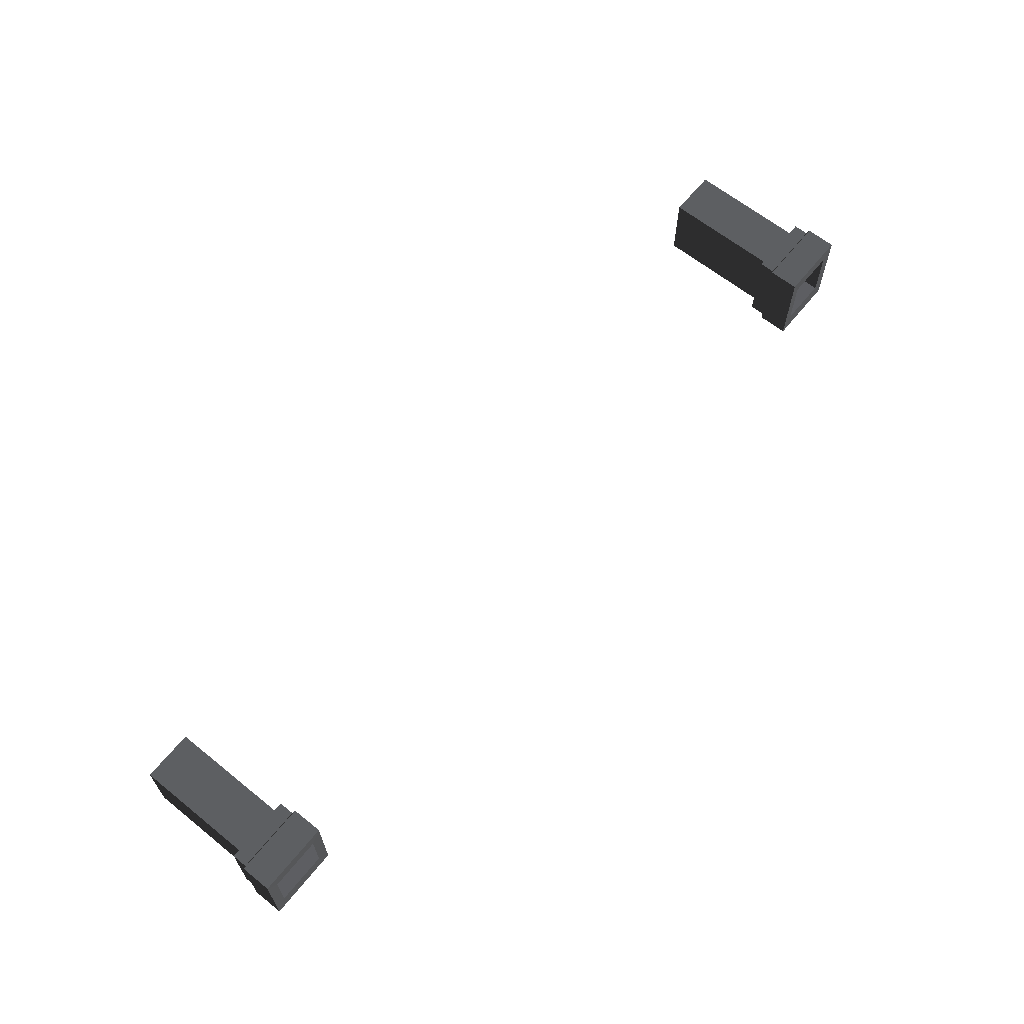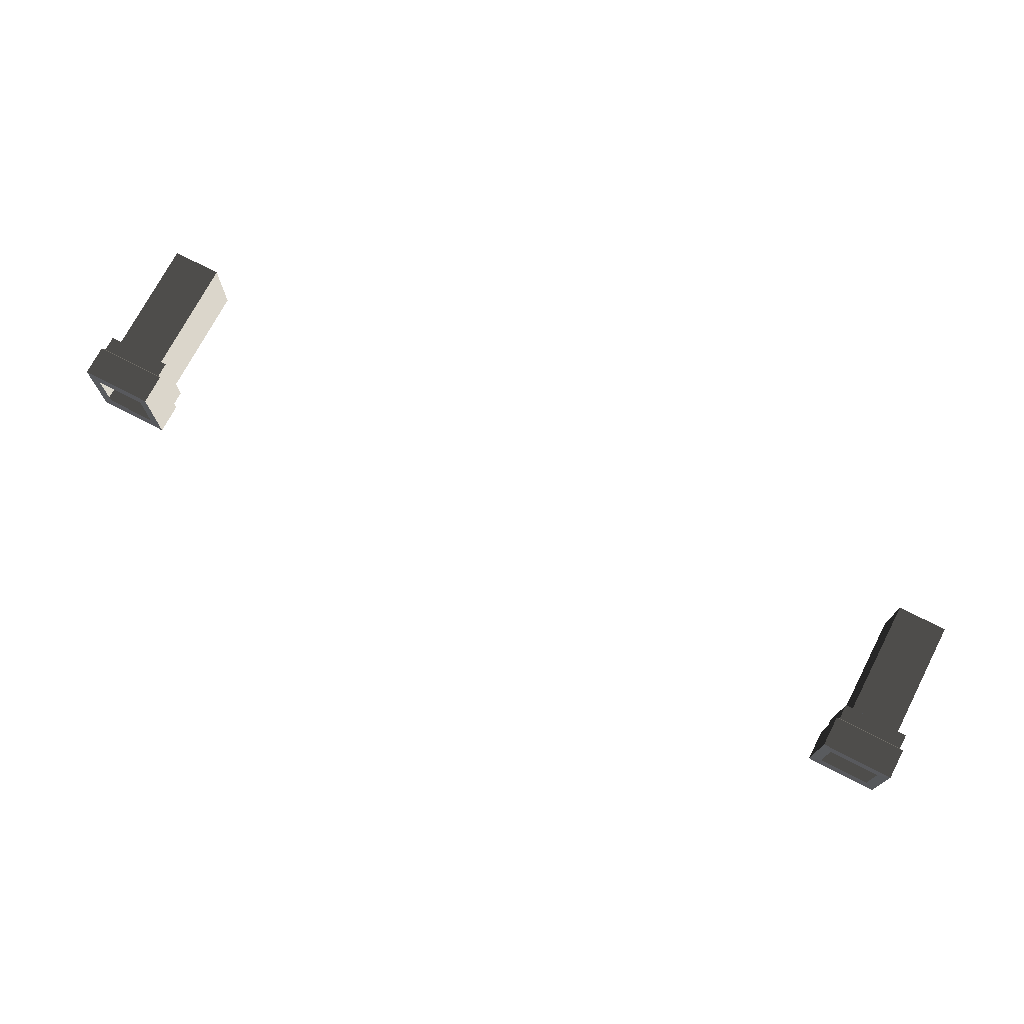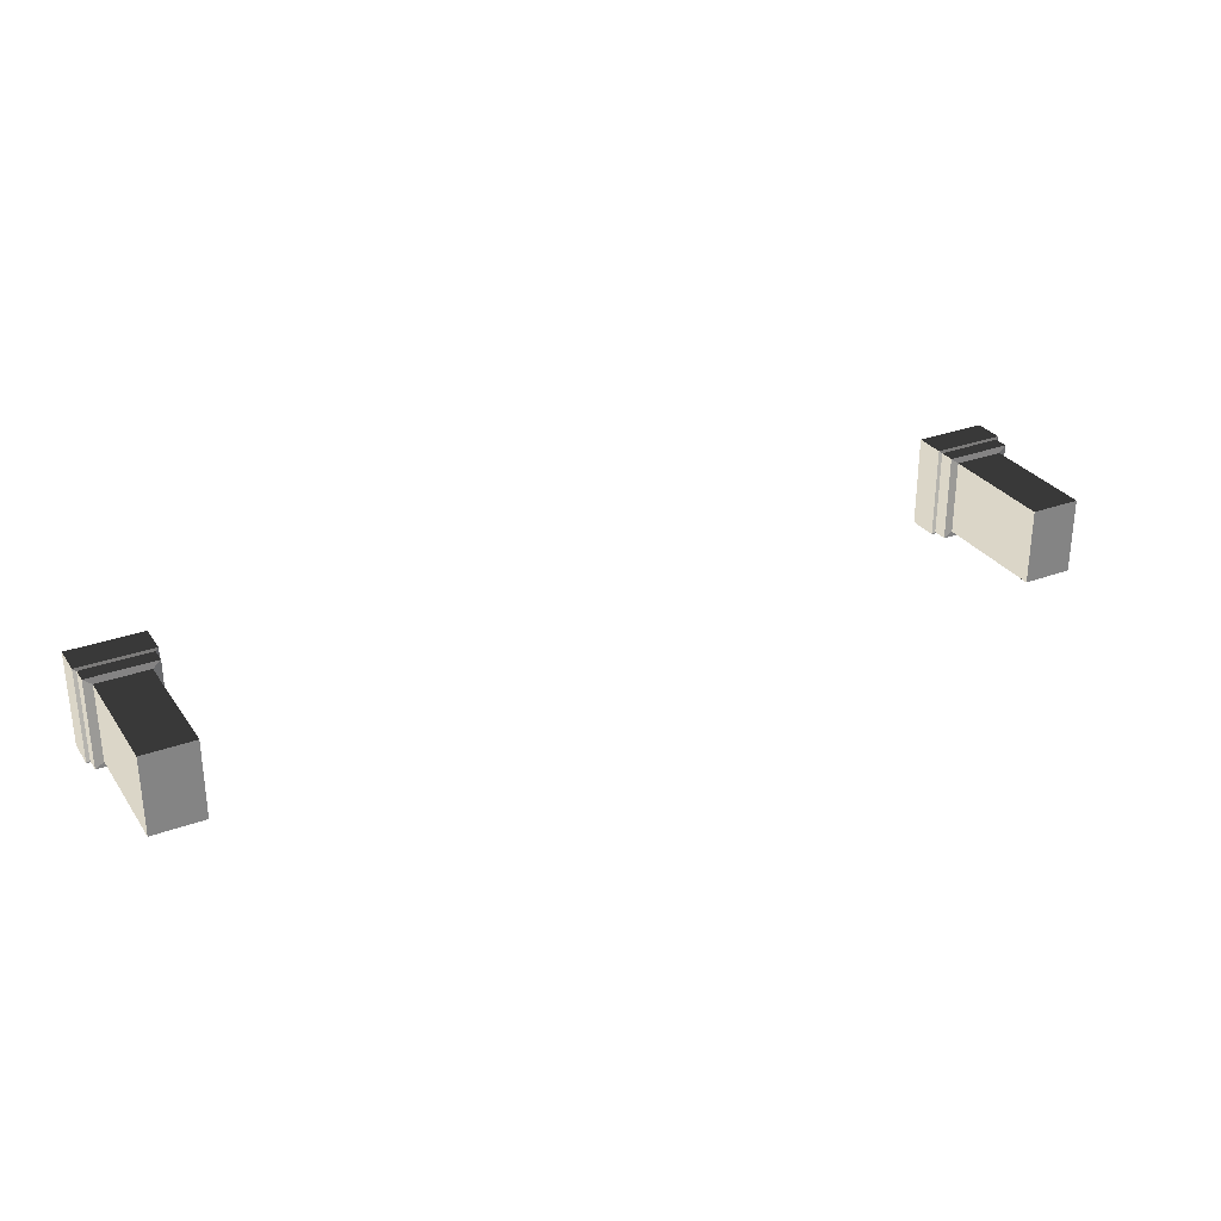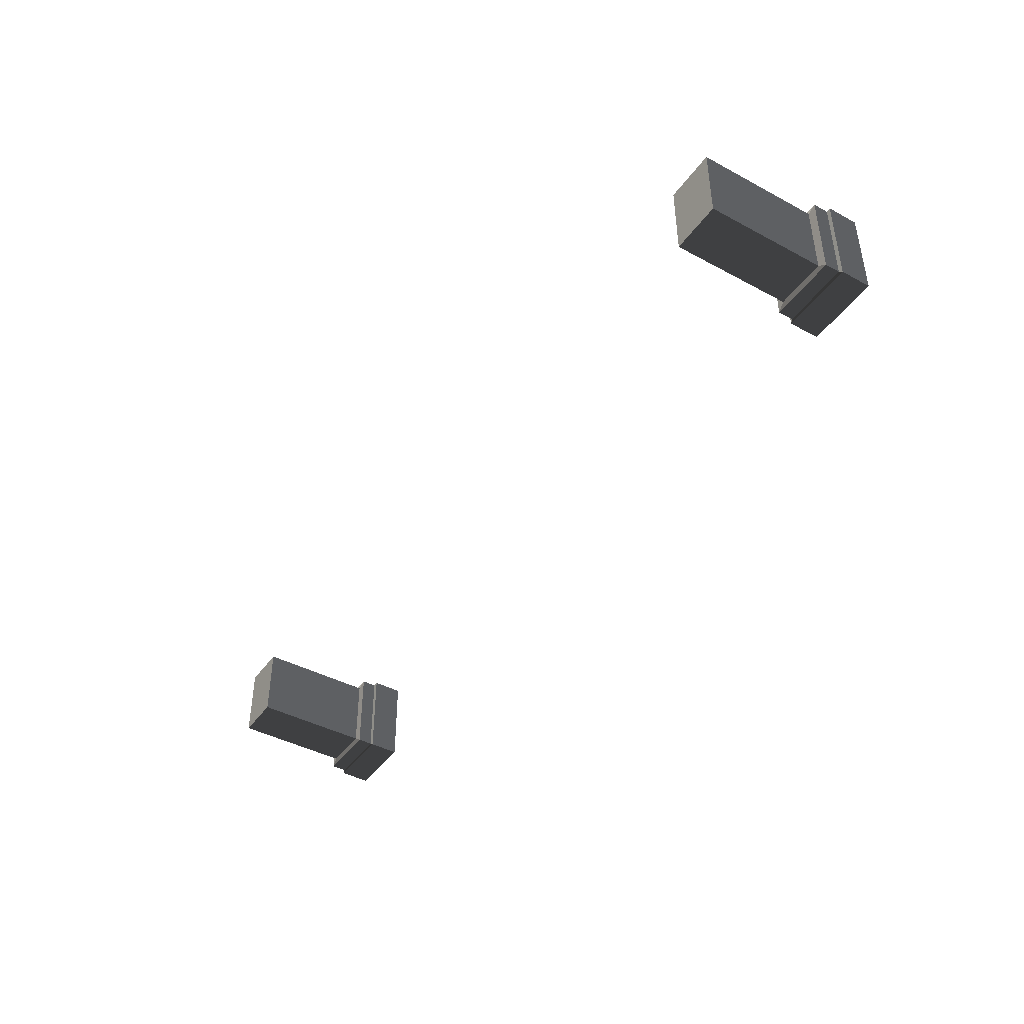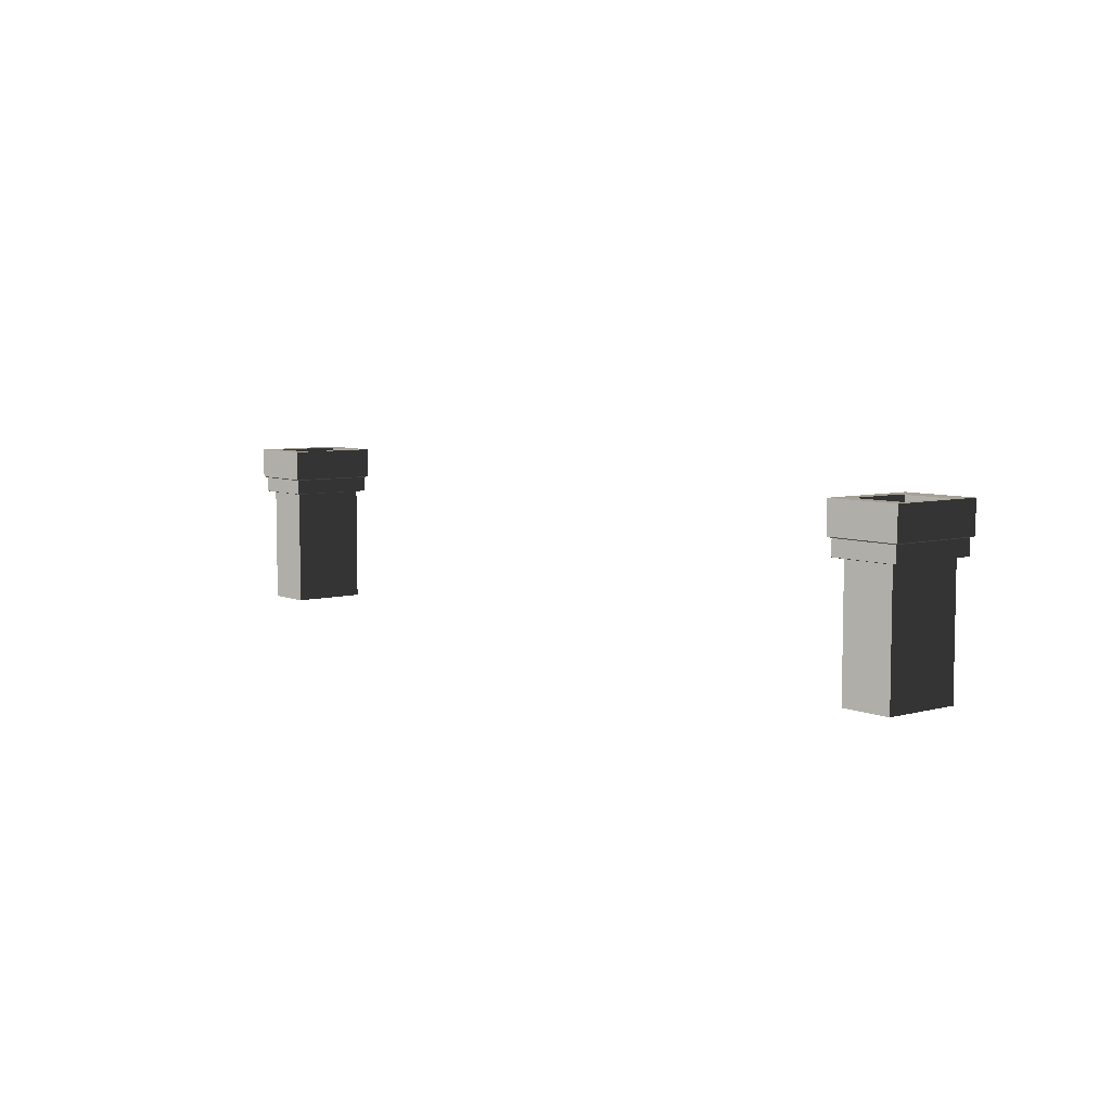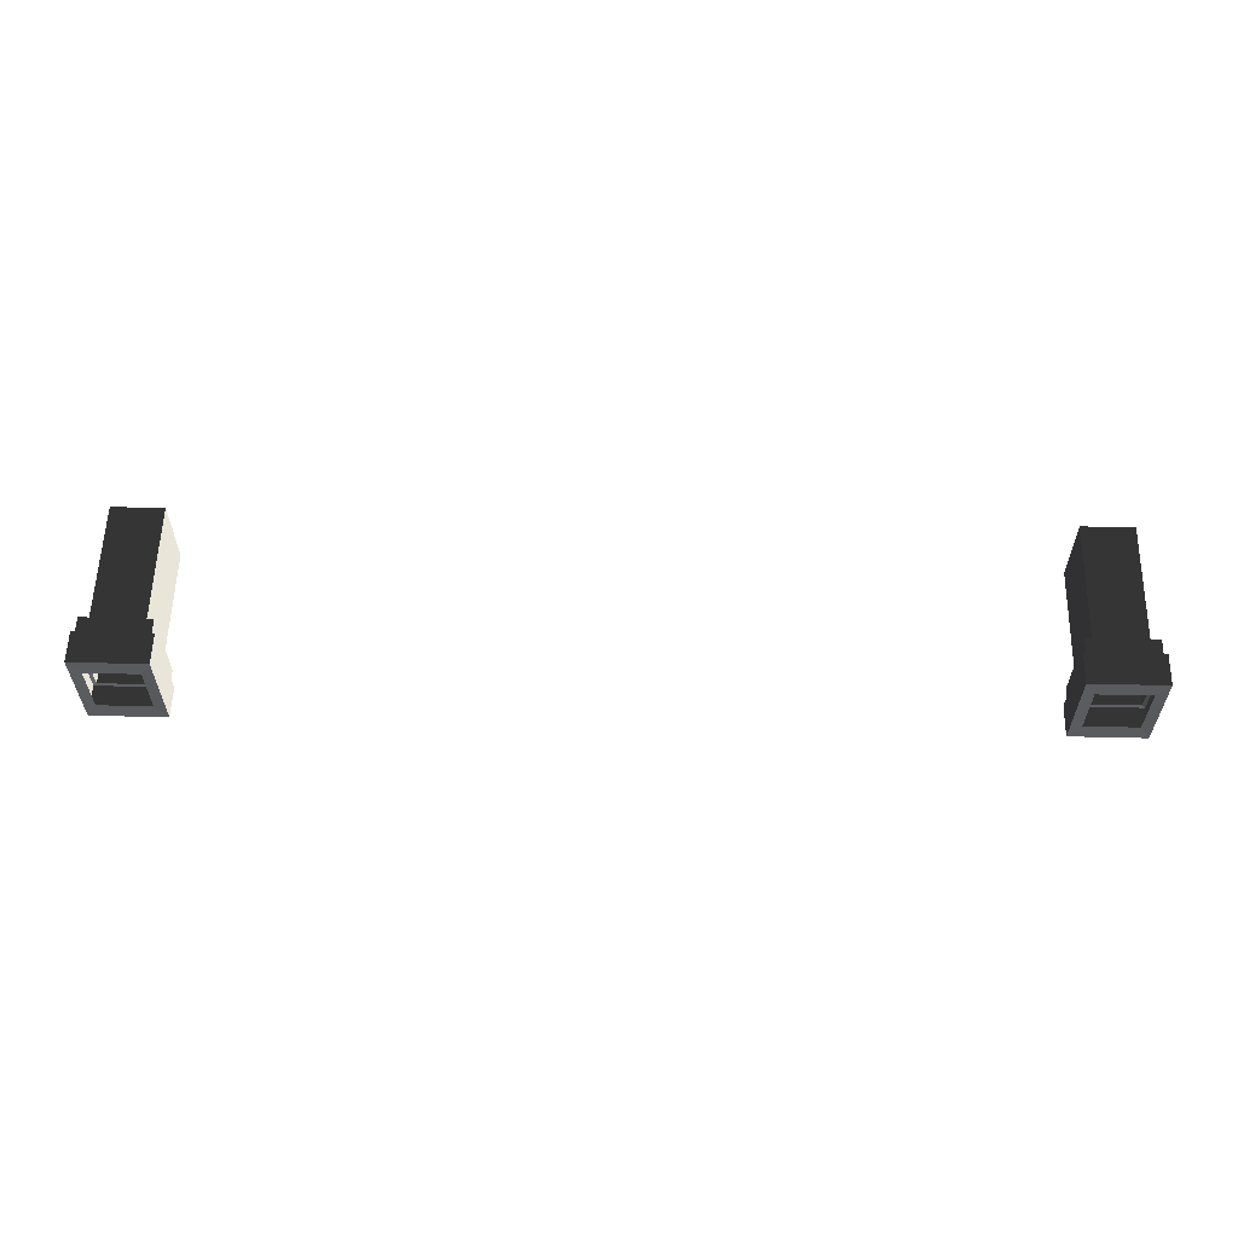
<metadata>
{"format":"obj","ext":"obj","renderer":"f3d","projection":"perspective","resolution":1024,"background":"white","views":[{"elev":64.1,"azim":129.0,"up":"+Z"},{"elev":73.3,"azim":-152.5,"up":"+Z"},{"elev":29.9,"azim":-28.3,"up":"+Z"},{"elev":-42.8,"azim":57.5,"up":"+Z"},{"elev":6.4,"azim":-129.0,"up":"+Y"},{"elev":58.1,"azim":-178.6,"up":"+Z"}]}
</metadata>
<code>
v -8.184 2.389 -0.6735
v -7.288 2.389 0.6781
v -7.288 2.389 -0.6735
v -8.184 2.389 0.6781
v -7.288 4.514 -0.6735
v -7.288 2.389 0.6781
v -7.288 4.514 0.6781
v -7.288 2.389 -0.6735
v -8.184 4.514 -0.6735
v -7.288 2.389 -0.6735
v -7.288 4.514 -0.6735
v -8.184 2.389 -0.6735
v -8.184 4.514 0.6781
v -8.184 2.389 -0.6735
v -8.184 4.514 -0.6735
v -8.184 2.389 0.6781
v -7.288 4.514 0.6781
v -8.184 2.389 0.6781
v -8.184 4.514 0.6781
v -7.288 2.389 0.6781
v -7.145 4.535 -0.7808
v -7.288 4.514 0.6781
v -7.145 4.535 0.7858
v -7.288 4.514 -0.6735
v -8.327 4.535 -0.7808
v -7.288 4.514 -0.6735
v -7.145 4.535 -0.7808
v -8.184 4.514 -0.6735
v -8.327 4.535 0.7858
v -8.184 4.514 -0.6735
v -8.327 4.535 -0.7808
v -8.184 4.514 0.6781
v -7.145 4.535 0.7858
v -8.184 4.514 0.6781
v -8.327 4.535 0.7858
v -7.288 4.514 0.6781
v -7.145 4.804 -0.7808
v -7.145 4.535 0.7858
v -7.145 4.804 0.7858
v -7.145 4.535 -0.7808
v -8.327 4.804 -0.7808
v -7.145 4.535 -0.7808
v -7.145 4.804 -0.7808
v -8.327 4.535 -0.7808
v -8.327 4.804 0.7858
v -8.327 4.535 -0.7808
v -8.327 4.804 -0.7808
v -8.327 4.535 0.7858
v -7.145 4.804 0.7858
v -8.327 4.535 0.7858
v -8.327 4.804 0.7858
v -7.145 4.535 0.7858
v -7.088 4.825 -0.824
v -7.145 4.804 0.7858
v -7.088 4.825 0.8286
v -7.145 4.804 -0.7808
v -8.384 4.825 -0.824
v -7.145 4.804 -0.7808
v -7.088 4.825 -0.824
v -8.327 4.804 -0.7808
v -8.384 4.825 0.8286
v -8.327 4.804 -0.7808
v -8.384 4.825 -0.824
v -8.327 4.804 0.7858
v -7.088 4.825 0.8286
v -8.327 4.804 0.7858
v -8.384 4.825 0.8286
v -7.145 4.804 0.7858
v -7.088 5.371 -0.824
v -7.088 4.825 0.8286
v -7.088 5.371 0.8286
v -7.088 4.825 -0.824
v -8.384 5.371 -0.824
v -7.088 4.825 -0.824
v -7.088 5.371 -0.824
v -8.384 4.825 -0.824
v -8.384 5.371 0.8286
v -8.384 4.825 -0.824
v -8.384 5.371 -0.824
v -8.384 4.825 0.8286
v -7.088 5.371 0.8286
v -8.384 4.825 0.8286
v -8.384 5.371 0.8286
v -7.088 4.825 0.8286
v -7.278 5.364 -0.4954
v -7.088 5.371 0.8286
v -7.278 5.364 0.5001
v -7.088 5.371 -0.824
v -8.193 5.364 -0.4954
v -7.088 5.371 -0.824
v -7.278 5.364 -0.4954
v -8.384 5.371 -0.824
v -8.193 5.364 0.5001
v -8.384 5.371 -0.824
v -8.193 5.364 -0.4954
v -8.384 5.371 0.8286
v -7.278 5.364 0.5001
v -8.384 5.371 0.8286
v -8.193 5.364 0.5001
v -7.088 5.371 0.8286
v 7.269 2.389 -0.6735
v 8.164 2.389 0.6781
v 8.164 2.389 -0.6735
v 7.269 2.389 0.6781
v 8.164 4.514 -0.6735
v 8.164 2.389 0.6781
v 8.164 4.514 0.6781
v 8.164 2.389 -0.6735
v 7.269 4.514 -0.6735
v 8.164 2.389 -0.6735
v 8.164 4.514 -0.6735
v 7.269 2.389 -0.6735
v 7.269 4.514 0.6781
v 7.269 2.389 -0.6735
v 7.269 4.514 -0.6735
v 7.269 2.389 0.6781
v 8.164 4.514 0.6781
v 7.269 2.389 0.6781
v 7.269 4.514 0.6781
v 8.164 2.389 0.6781
v 8.307 4.535 -0.7808
v 8.164 4.514 0.6781
v 8.307 4.535 0.7857
v 8.164 4.514 -0.6735
v 7.126 4.535 -0.7808
v 8.164 4.514 -0.6735
v 8.307 4.535 -0.7808
v 7.269 4.514 -0.6735
v 7.126 4.535 0.7857
v 7.269 4.514 -0.6735
v 7.126 4.535 -0.7808
v 7.269 4.514 0.6781
v 8.307 4.535 0.7857
v 7.269 4.514 0.6781
v 7.126 4.535 0.7857
v 8.164 4.514 0.6781
v 8.307 4.804 -0.7808
v 8.307 4.535 0.7857
v 8.307 4.804 0.7857
v 8.307 4.535 -0.7808
v 7.126 4.804 -0.7808
v 8.307 4.535 -0.7808
v 8.307 4.804 -0.7808
v 7.126 4.535 -0.7808
v 7.126 4.804 0.7857
v 7.126 4.535 -0.7808
v 7.126 4.804 -0.7808
v 7.126 4.535 0.7857
v 8.307 4.804 0.7857
v 7.126 4.535 0.7857
v 7.126 4.804 0.7857
v 8.307 4.535 0.7857
v 8.365 4.825 -0.824
v 8.307 4.804 0.7857
v 8.365 4.825 0.8286
v 8.307 4.804 -0.7808
v 7.069 4.825 -0.824
v 8.307 4.804 -0.7808
v 8.365 4.825 -0.824
v 7.126 4.804 -0.7808
v 7.069 4.825 0.8286
v 7.126 4.804 -0.7808
v 7.069 4.825 -0.824
v 7.126 4.804 0.7857
v 8.365 4.825 0.8286
v 7.126 4.804 0.7857
v 7.069 4.825 0.8286
v 8.307 4.804 0.7857
v 8.365 5.371 -0.824
v 8.365 4.825 0.8286
v 8.365 5.371 0.8286
v 8.365 4.825 -0.824
v 7.069 5.371 -0.824
v 8.365 4.825 -0.824
v 8.365 5.371 -0.824
v 7.069 4.825 -0.824
v 7.069 5.371 0.8286
v 7.069 4.825 -0.824
v 7.069 5.371 -0.824
v 7.069 4.825 0.8286
v 8.365 5.371 0.8286
v 7.069 4.825 0.8286
v 7.069 5.371 0.8286
v 8.365 4.825 0.8286
v 8.174 5.364 -0.4954
v 8.365 5.371 0.8286
v 8.174 5.364 0.5001
v 8.365 5.371 -0.824
v 7.26 5.364 -0.4954
v 8.365 5.371 -0.824
v 8.174 5.364 -0.4954
v 7.069 5.371 -0.824
v 7.26 5.364 0.5001
v 7.069 5.371 -0.824
v 7.26 5.364 -0.4954
v 7.069 5.371 0.8286
v 8.174 5.364 0.5001
v 7.069 5.371 0.8286
v 7.26 5.364 0.5001
v 8.365 5.371 0.8286
g Building67_(1)_27532_233
f 1 3 2
f 2 4 1
f 5 7 6
f 6 8 5
f 9 11 10
f 10 12 9
f 13 15 14
f 14 16 13
f 17 19 18
f 18 20 17
f 21 23 22
f 22 24 21
f 25 27 26
f 26 28 25
f 29 31 30
f 30 32 29
f 33 35 34
f 34 36 33
f 37 39 38
f 38 40 37
f 41 43 42
f 42 44 41
f 45 47 46
f 46 48 45
f 49 51 50
f 50 52 49
f 53 55 54
f 54 56 53
f 57 59 58
f 58 60 57
f 61 63 62
f 62 64 61
f 65 67 66
f 66 68 65
f 69 71 70
f 70 72 69
f 73 75 74
f 74 76 73
f 77 79 78
f 78 80 77
f 81 83 82
f 82 84 81
f 85 87 86
f 86 88 85
f 89 91 90
f 90 92 89
f 93 95 94
f 94 96 93
f 97 99 98
f 98 100 97
f 101 103 102
f 102 104 101
f 105 107 106
f 106 108 105
f 109 111 110
f 110 112 109
f 113 115 114
f 114 116 113
f 117 119 118
f 118 120 117
f 121 123 122
f 122 124 121
f 125 127 126
f 126 128 125
f 129 131 130
f 130 132 129
f 133 135 134
f 134 136 133
f 137 139 138
f 138 140 137
f 141 143 142
f 142 144 141
f 145 147 146
f 146 148 145
f 149 151 150
f 150 152 149
f 153 155 154
f 154 156 153
f 157 159 158
f 158 160 157
f 161 163 162
f 162 164 161
f 165 167 166
f 166 168 165
f 169 171 170
f 170 172 169
f 173 175 174
f 174 176 173
f 177 179 178
f 178 180 177
f 181 183 182
f 182 184 181
f 185 187 186
f 186 188 185
f 189 191 190
f 190 192 189
f 193 195 194
f 194 196 193
f 197 199 198
f 198 200 197

</code>
